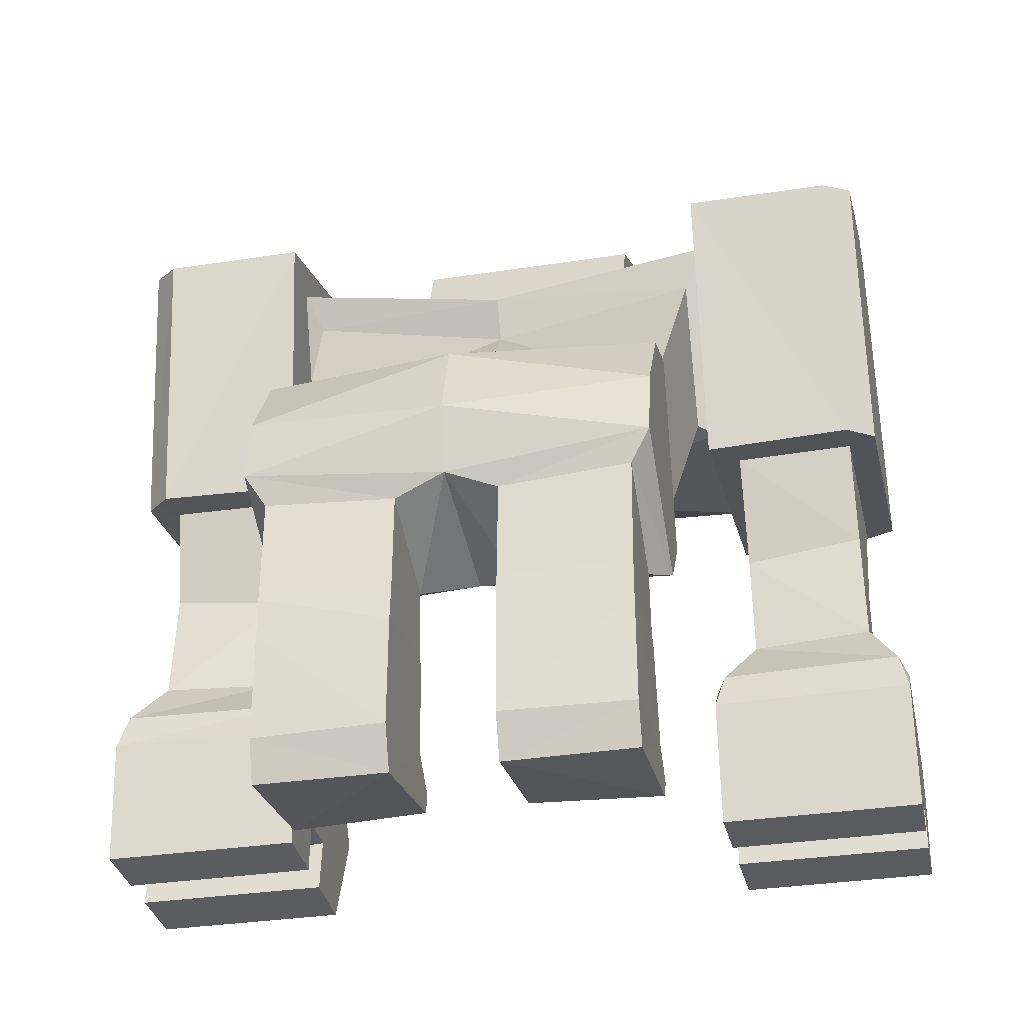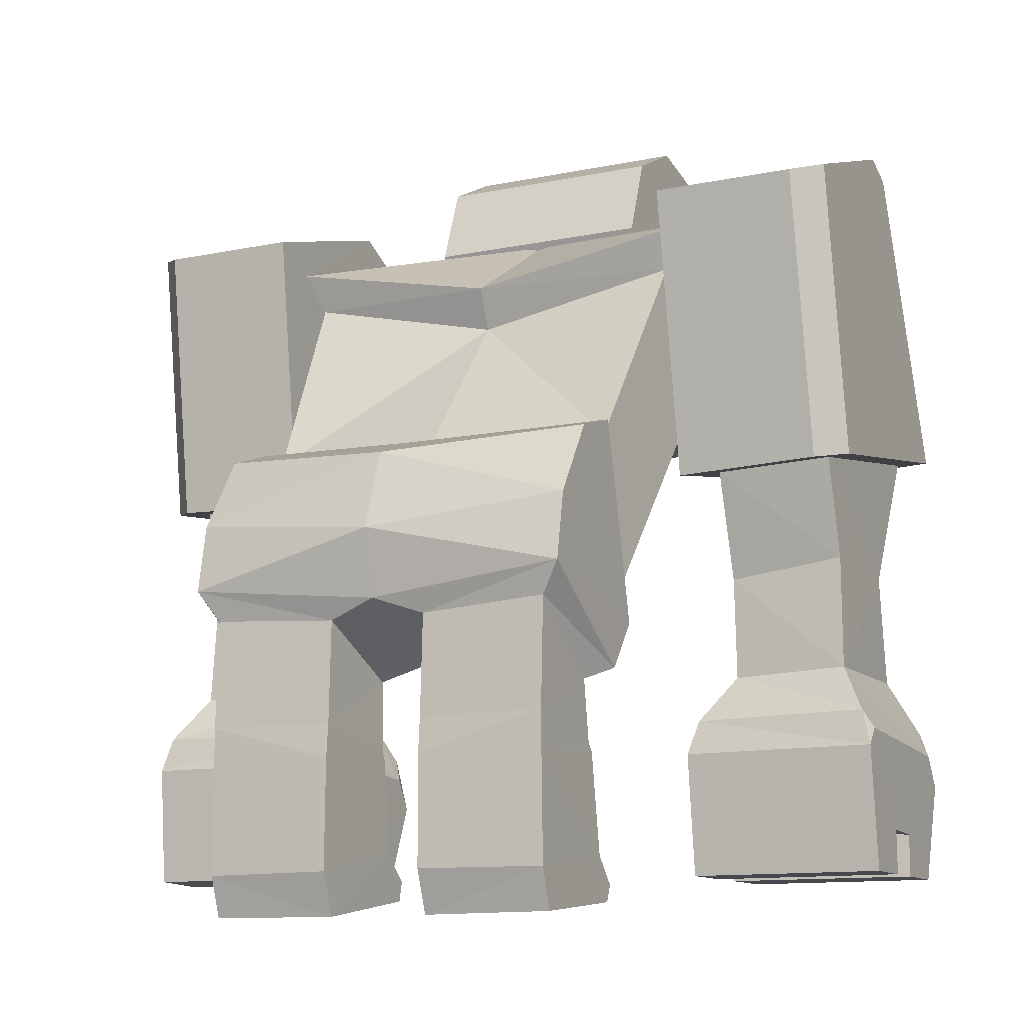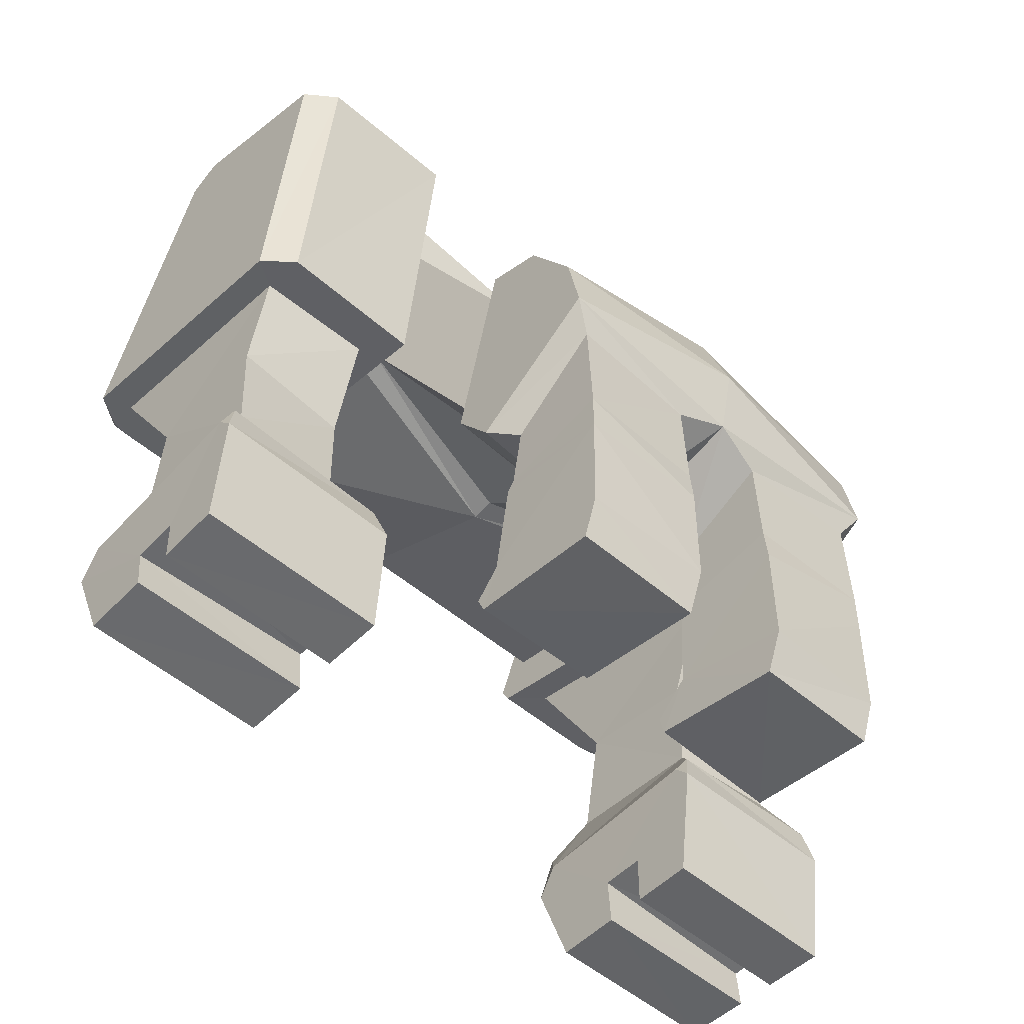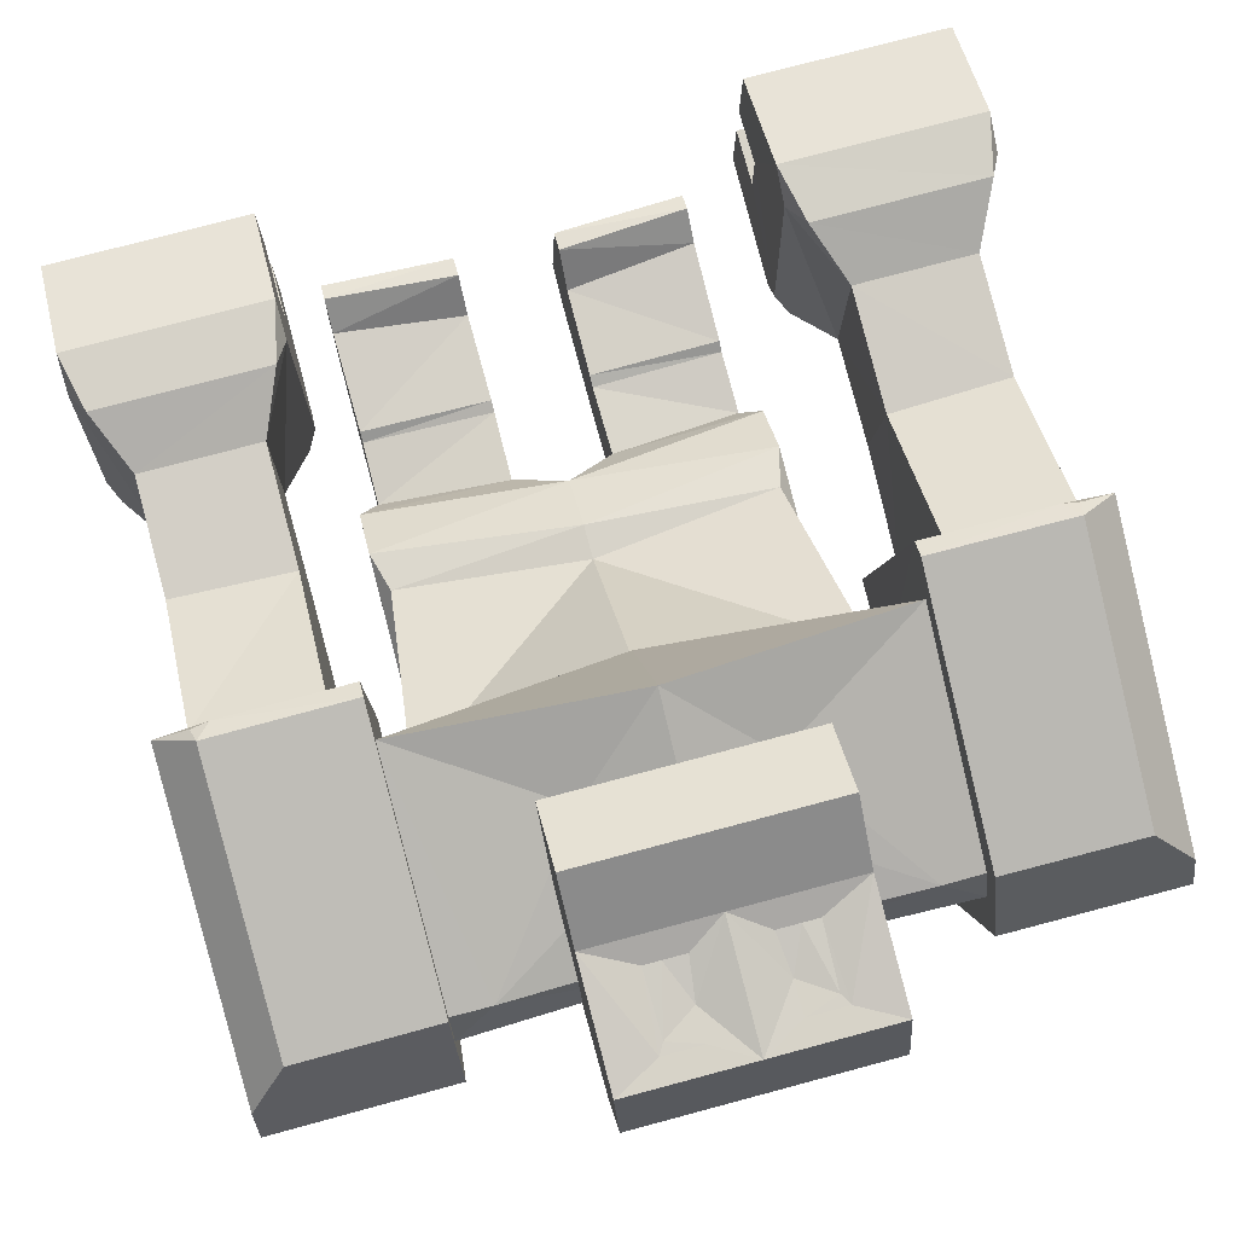
<metadata>
{"format":"obj","ext":"obj","renderer":"f3d","projection":"perspective","resolution":1024,"background":"white","views":[{"elev":-32.2,"azim":-167.7,"up":"+Y"},{"elev":-11.9,"azim":-153.6,"up":"+Y"},{"elev":-51.2,"azim":136.9,"up":"+Y"},{"elev":75.2,"azim":165.0,"up":"+Z"}]}
</metadata>
<code>
o Cube
v 0.6034 5.31 1.245
v 1.489 5.194 -0.2009
v 0.6034 4.824 1.469
v 1.488 4.106 0.1253
v 1.617 4.081 0.2359
v 1.617 5.488 -0.2893
v 1.334 2.672 -0.7597
v 1.34 3.73 -1.05
v 1.618 4.208 1.726
v 0.6034 5.385 1.318
v 0.6034 4.908 1.544
v 0.3679 5.133 2.339
v 0.5448 6.37 1.941
v 0.8441 5.361 0.8311
v 0.8441 5.806 0.6262
v 1.412 2.377 -0.8083
v 1.421 3.795 -1.161
v 1.273 1.917 -1.272
v 1.283 2.401 -1.941
v 1.426 3.106 -1.924
v 1.425 3.652 -1.574
v 0.3548 2 -1.206
v 0.362 2.346 -1.925
v 1.425 2.618 -2.017
v 1.412 2.016 -1.071
v 0.3481 1.5 -1.208
v 0.3596 1.625 -1.954
v 1.28 1.634 -1.969
v 1.269 1.486 -1.193
v 0.3483 1.424 -1.169
v 0.3602 1.381 -1.976
v 1.281 1.366 -1.968
v 1.269 1.422 -1.143
v 0.3536 0.8006 -1.128
v 0.3638 0.6074 -1.979
v 1.284 0.6002 -1.956
v 1.278 0.7218 -1.044
v 1.618 5.67 -0.6602
v 0.3626 0.3049 -1.863
v 1.283 0.3124 -1.856
v 0.3562 0.4496 -0.9243
v 0.355 0.5892 -0.8926
v 1.278 0.5292 -0.8734
v 1.278 0.409 -0.9263
v 1.826 3.877 1.665
v 1.815 3.631 -0.09433
v 2.636 3.877 1.665
v 2.647 3.668 -0.05605
v 1.618 3.581 -0.3842
v 1.826 2.922 1.033
v 1.815 2.855 0.1163
v 2.636 2.893 1.039
v 2.647 2.955 0.1123
v 1.826 2.114 1.133
v 1.827 2.123 0.09076
v 2.636 2.111 1.128
v 2.659 2.151 0.05171
v 1.559 0.6362 1.063
v 1.54 0.6898 -0.1523
v 2.904 0.6362 1.063
v 2.922 0.6898 -0.1523
v 0.3679 5.499 2.308
v 0.8441 5.335 2.458
v 0.8441 4.874 2.187
v 0.3679 5.335 2.458
v 0.5115 5.875 2.014
v 0.8441 6.532 1.936
v 0.8441 5.721 2.107
v 0.2772 6.37 1.941
v 0.2439 5.875 2.014
v 0.2772 6.147 1.943
v 0.3984 5.875 2.014
v 0.5012 6.295 1.945
v 0.8441 6.401 0.852
v 0.8441 6.661 1.374
v 2.912 0.6565 0.5838
v 2.915 0.6703 0.2907
v 1.551 0.6573 0.5839
v 1.547 0.6702 0.2907
v 1.546 1.048 0.3058
v 1.55 1.029 0.6241
v 2.911 0.9578 0.62
v 2.914 0.9848 0.3022
v 0.3894 4.874 2.187
v 0.2877 4.991 2.256
v 1.617 5.803 1.3
v 1.618 6.086 0.7094
v 1.618 5.906 0.9929
v 2.845 6.091 0.7105
v 1.618 5.856 0.8232
v 1.342 5.748 1.061
v 1.618 5.745 1.063
v 1.618 5.906 0.9929
v 1.559 1.328 1.355
v 1.648 1.729 1.335
v 1.556 1.554 1.22
v 2.814 1.726 1.329
v 2.904 1.328 1.355
v 2.906 1.552 1.213
v 1.612 1.801 -0.1536
v 1.54 1.562 -0.2235
v 1.542 1.682 -0.1014
v 2.922 1.566 -0.2279
v 2.857 1.819 -0.1742
v 2.92 1.69 -0.1115
v 2.845 3.887 1.743
v 2.579 5.808 1.299
v 2.845 5.976 0.9497
v 2.845 5.729 -0.4692
v 2.647 5.67 -0.6602
v 2.647 3.617 -0.38
v 2.845 3.651 -0.1822
v 2.744 3.646 -0.2115
v 1.618 3.902 1.911
v 1.618 4.011 1.98
v 2.579 4.016 1.98
v 2.483 3.905 1.911
v 2.604 3.923 1.906
v -0.6034 5.311 1.231
v -1.489 5.134 -0.2133
v -0.6034 4.835 1.475
v -1.488 4.06 0.1542
v -0 4.846 -0.2373
v -0 5 1.492
v -0 3.829 0.4325
v -0 5.294 1.19
v -0 3.806 0.6004
v -1.617 4.038 0.2714
v -1.617 5.422 -0.3129
v -0 5.145 -0.3634
v 0 3.64 -1.23
v 0 2.839 -0.6533
v -1.334 2.652 -0.7502
v -1.34 3.695 -1.047
v -1.618 4.231 1.76
v -0 4.343 1.841
v -0 5.359 1.157
v -0 5.104 1.504
v -0.6034 5.388 1.301
v -0.6034 4.921 1.546
v -0 5.133 2.339
v -0.3679 5.133 2.339
v -0 6.532 1.936
v -0.5448 6.37 1.941
v -0 5.806 0.6262
v -0 5.361 0.8311
v -0.8441 5.361 0.8311
v -0.8441 5.806 0.6262
v 0 3.693 -1.436
v 0 2.598 -0.6394
v -1.412 2.363 -0.8009
v -1.421 3.766 -1.16
v 0 2.468 -1.998
v 0 2.207 -0.8795
v -1.273 1.917 -1.272
v -1.283 2.401 -1.941
v 0 3.522 -1.906
v 0 2.947 -2.105
v -1.426 3.105 -1.923
v -1.425 3.639 -1.574
v -0.3548 2 -1.206
v -0.362 2.346 -1.925
v -1.425 2.618 -2.017
v -1.412 2.01 -1.067
v -0.3481 1.5 -1.208
v -0.3596 1.625 -1.954
v -1.28 1.634 -1.969
v -1.269 1.486 -1.193
v -0.3483 1.424 -1.169
v -0.3602 1.381 -1.976
v -1.281 1.366 -1.968
v -1.269 1.422 -1.143
v -0.3536 0.8006 -1.128
v -0.3638 0.6074 -1.979
v -1.284 0.6002 -1.956
v -1.278 0.7218 -1.044
v -1.618 5.583 -0.6907
v -0.3626 0.3049 -1.863
v -1.283 0.3124 -1.856
v -0.3562 0.4496 -0.9243
v -0.355 0.5892 -0.8926
v -1.278 0.5292 -0.8734
v -1.278 0.409 -0.9263
v -1.826 3.897 1.713
v -1.815 3.572 -0.03314
v -2.636 3.898 1.713
v -2.647 3.611 0.003425
v -1.618 3.51 -0.3217
v -1.826 2.915 1.126
v -1.815 2.807 0.2124
v -2.636 2.887 1.132
v -2.647 2.906 0.2038
v -1.826 2.113 1.262
v -1.827 2.075 0.22
v -2.636 2.109 1.257
v -2.659 2.101 0.1797
v -1.559 0.6329 1.259
v -1.54 0.6315 0.04206
v -2.904 0.6329 1.259
v -2.922 0.6315 0.04206
v -0 5.335 2.458
v -0 5.721 2.107
v -0.3679 5.499 2.308
v -0.8441 5.335 2.458
v -0.8441 4.874 2.187
v -0 4.874 2.187
v -0.3679 5.335 2.458
v -0.5115 5.875 2.014
v -0 5.499 2.308
v -0.8441 6.532 1.936
v -0.8441 5.721 2.107
v -0.2772 6.37 1.941
v -0.2439 5.875 2.014
v -0.2772 6.147 1.943
v -0.3984 5.875 2.014
v -0.5012 6.295 1.945
v -0 6.661 1.374
v -0 6.401 0.852
v -0.8441 6.401 0.852
v -0.8441 6.661 1.374
v -2.912 0.6316 0.7789
v -2.915 0.6321 0.4855
v -1.551 0.6323 0.7789
v -1.547 0.632 0.4855
v -1.546 1.01 0.4834
v -1.55 1.006 0.8023
v -2.911 0.9342 0.8014
v -2.914 0.9468 0.4827
v -0.3894 4.874 2.187
v -0 5.007 2.265
v -0.2877 4.991 2.256
v -1.617 5.806 1.262
v -1.618 6.062 0.6595
v -1.618 5.895 0.9509
v -2.845 6.066 0.6602
v -1.618 5.838 0.7834
v -1.342 5.74 1.026
v -1.618 5.737 1.028
v -1.618 5.895 0.9508
v -0 5.711 0.9824
v -0 5.791 0.7254
v -1.559 1.338 1.519
v -1.648 1.737 1.481
v -1.556 1.557 1.374
v -2.814 1.734 1.475
v -2.904 1.338 1.519
v -2.906 1.555 1.366
v -1.612 1.742 -0.009568
v -1.54 1.5 -0.06856
v -1.542 1.625 0.04795
v -2.922 1.503 -0.07312
v -2.857 1.759 -0.03092
v -2.92 1.632 0.03756
v -2.845 3.911 1.791
v -2.579 5.81 1.261
v -2.845 5.962 0.9044
v -2.845 5.651 -0.5026
v -2.647 5.583 -0.6907
v -2.647 3.545 -0.3179
v -2.845 3.588 -0.1218
v -2.744 3.582 -0.1509
v -1.618 3.934 1.958
v -1.618 4.046 2.022
v -2.579 4.051 2.021
v -2.483 3.937 1.958
v -2.604 3.955 1.952
f 123 8 131
f 6 49 5
f 86 116 107
f 124 11 138
f 9 127 5
f 4 127 125
f 2 5 4
f 2 130 6
f 7 17 8
f 4 132 7
f 4 8 2
f 92 88 90
f 9 92 91
f 3 136 9
f 10 138 11
f 1 11 3
f 1 137 10
f 14 74 68
f 12 201 141
f 145 74 15
f 145 14 146
f 84 206 146
f 8 149 131
f 7 150 16
f 16 154 25
f 158 24 153
f 22 27 26
f 20 21 16
f 20 157 21
f 149 21 157
f 22 153 23
f 23 24 19
f 19 25 18
f 22 25 154
f 29 32 28
f 18 28 19
f 18 26 29
f 23 28 27
f 33 34 37
f 26 31 30
f 29 30 33
f 28 31 27
f 37 44 40
f 32 35 31
f 32 37 36
f 31 34 30
f 37 42 43
f 36 39 35
f 86 88 92
f 39 44 41
f 43 41 44
f 41 34 39
f 47 106 117
f 46 49 111
f 1 240 126
f 87 89 109
f 241 6 130
f 47 50 52
f 5 49 114
f 116 118 106
f 48 112 106
f 107 89 87
f 51 57 55
f 48 52 53
f 46 53 51
f 46 50 45
f 99 105 57
f 50 55 54
f 52 54 56
f 52 57 53
f 78 58 81
f 98 58 60
f 78 60 58
f 55 104 100
f 56 95 97
f 77 61 83
f 201 62 209
f 13 73 66
f 85 84 12
f 62 63 68
f 62 202 209
f 12 63 65
f 13 143 69
f 72 202 68
f 13 68 67
f 71 143 202
f 72 71 70
f 75 218 217
f 75 143 67
f 77 59 61
f 82 78 81
f 83 81 80
f 79 83 80
f 85 206 84
f 86 87 88
f 38 111 49
f 92 90 91
f 91 241 240
f 88 87 90
f 94 95 96
f 97 98 99
f 94 97 95
f 102 96 55
f 100 101 102
f 103 104 105
f 103 100 104
f 101 61 59
f 106 118 117
f 111 112 113
f 110 112 111
f 108 106 112
f 116 117 118
f 117 115 114
f 46 114 49
f 107 106 108
f 123 134 120
f 188 129 128
f 232 264 263
f 124 140 121
f 127 135 128
f 127 122 125
f 128 120 122
f 120 130 123
f 152 133 134
f 122 132 125
f 134 122 120
f 238 236 234
f 237 135 121
f 121 136 124
f 139 138 137
f 140 119 121
f 119 137 126
f 211 219 147
f 201 142 141
f 219 145 148
f 145 147 148
f 146 206 229
f 149 134 131
f 133 150 132
f 151 154 150
f 158 163 159
f 161 166 162
f 163 164 151
f 159 157 158
f 149 160 152
f 153 161 162
f 163 162 156
f 164 156 155
f 161 164 155
f 171 168 167
f 167 155 156
f 155 165 161
f 162 167 156
f 172 173 169
f 165 170 166
f 168 169 165
f 170 167 166
f 183 182 176
f 174 171 170
f 171 176 172
f 173 170 169
f 176 181 173
f 178 175 174
f 238 232 135
f 178 183 179
f 182 180 181
f 178 173 180
f 265 254 186
f 259 188 185
f 240 119 126
f 257 235 233
f 129 241 130
f 186 189 184
f 262 188 128
f 264 254 266
f 260 261 187
f 235 256 255
f 190 196 192
f 187 191 186
f 185 192 187
f 189 185 184
f 247 245 195
f 189 194 190
f 191 193 189
f 196 191 192
f 249 250 225
f 199 242 246
f 199 223 197
f 194 252 196
f 195 243 193
f 247 253 227
f 201 203 207
f 144 216 212
f 231 230 141
f 203 204 207
f 202 203 209
f 204 142 207
f 143 144 212
f 202 213 215
f 144 211 208
f 143 212 214
f 215 214 216
f 218 220 217
f 220 143 217
f 222 198 224
f 223 227 226
f 226 228 225
f 224 228 222
f 206 231 229
f 232 234 233
f 259 177 188
f 238 237 236
f 241 237 240
f 234 239 236
f 242 244 243
f 245 247 246
f 242 245 246
f 250 248 194
f 248 250 249
f 251 253 252
f 251 248 249
f 249 200 251
f 254 265 266
f 259 261 260
f 260 258 259
f 260 254 256
f 264 266 265
f 263 265 262
f 185 262 184
f 254 255 256
f 123 2 8
f 6 38 49
f 86 115 116
f 124 3 11
f 9 136 127
f 4 5 127
f 2 6 5
f 2 123 130
f 7 16 17
f 4 125 132
f 4 7 8
f 91 1 3
f 3 9 91
f 3 124 136
f 10 137 138
f 1 10 11
f 1 126 137
f 63 64 68
f 64 14 68
f 14 15 74
f 74 75 68
f 75 67 68
f 12 65 201
f 145 218 74
f 145 15 14
f 146 14 84
f 14 64 84
f 8 17 149
f 7 132 150
f 16 150 154
f 158 20 24
f 22 23 27
f 21 17 16
f 16 25 24
f 24 20 16
f 20 158 157
f 149 17 21
f 22 154 153
f 23 153 24
f 19 24 25
f 22 18 25
f 29 33 32
f 18 29 28
f 18 22 26
f 23 19 28
f 33 30 34
f 26 27 31
f 29 26 30
f 28 32 31
f 40 36 37
f 37 43 44
f 32 36 35
f 32 33 37
f 31 35 34
f 37 34 42
f 36 40 39
f 88 93 92
f 92 9 86
f 9 115 86
f 39 40 44
f 43 42 41
f 42 34 41
f 34 35 39
f 114 45 117
f 45 47 117
f 113 48 111
f 48 46 111
f 1 91 240
f 110 38 109
f 38 87 109
f 241 90 6
f 47 45 50
f 115 9 114
f 9 5 114
f 106 47 48
f 48 113 112
f 87 86 107
f 107 108 89
f 51 53 57
f 48 47 52
f 46 48 53
f 46 51 50
f 104 57 105
f 57 56 99
f 56 97 99
f 50 51 55
f 52 50 54
f 52 56 57
f 58 94 81
f 94 96 81
f 96 102 81
f 102 101 80
f 81 102 80
f 101 59 80
f 59 79 80
f 98 94 58
f 78 76 60
f 55 57 104
f 56 54 95
f 61 103 83
f 103 105 83
f 105 99 82
f 99 98 82
f 105 82 83
f 98 60 82
f 60 76 82
f 201 65 62
f 13 69 73
f 69 71 73
f 73 72 66
f 64 12 84
f 12 141 85
f 141 230 85
f 62 65 63
f 62 68 202
f 12 64 63
f 13 67 143
f 68 66 72
f 72 70 202
f 13 66 68
f 202 70 71
f 71 69 143
f 72 73 71
f 75 74 218
f 75 217 143
f 77 79 59
f 82 76 78
f 83 82 81
f 79 77 83
f 85 230 206
f 38 110 111
f 91 90 241
f 38 6 87
f 6 90 87
f 90 93 88
f 94 98 97
f 95 54 96
f 54 55 96
f 55 100 102
f 103 101 100
f 101 103 61
f 110 109 112
f 112 109 108
f 109 89 108
f 117 116 115
f 46 45 114
f 107 116 106
f 123 131 134
f 188 177 129
f 232 255 264
f 124 138 140
f 127 136 135
f 127 128 122
f 128 129 120
f 120 129 130
f 152 151 133
f 122 133 132
f 134 133 122
f 121 119 237
f 237 238 135
f 121 135 136
f 139 140 138
f 140 139 119
f 119 139 137
f 147 205 211
f 205 204 211
f 211 210 220
f 219 148 147
f 211 220 219
f 201 207 142
f 219 218 145
f 145 146 147
f 205 147 229
f 147 146 229
f 149 152 134
f 133 151 150
f 151 164 154
f 158 153 163
f 161 165 166
f 151 152 160
f 160 159 151
f 159 163 151
f 159 160 157
f 149 157 160
f 153 154 161
f 163 153 162
f 164 163 156
f 161 154 164
f 171 172 168
f 167 168 155
f 155 168 165
f 162 166 167
f 172 176 173
f 165 169 170
f 168 172 169
f 170 171 167
f 176 175 179
f 179 183 176
f 174 175 171
f 171 175 176
f 173 174 170
f 176 182 181
f 178 179 175
f 238 239 234
f 234 232 238
f 232 263 135
f 178 180 183
f 182 183 180
f 174 173 178
f 173 181 180
f 186 184 265
f 184 262 265
f 185 187 259
f 187 261 259
f 240 237 119
f 233 177 257
f 177 258 257
f 129 236 241
f 186 191 189
f 128 135 262
f 135 263 262
f 187 186 254
f 254 260 187
f 255 232 233
f 233 235 255
f 190 194 196
f 187 192 191
f 185 190 192
f 189 190 185
f 195 196 247
f 196 252 253
f 247 196 253
f 189 193 194
f 191 195 193
f 196 195 191
f 244 242 226
f 242 197 226
f 197 223 226
f 225 224 198
f 225 198 249
f 244 226 250
f 226 225 250
f 199 197 242
f 199 221 223
f 194 248 252
f 195 245 243
f 253 251 228
f 251 200 228
f 200 222 228
f 227 221 199
f 227 199 246
f 253 228 227
f 246 247 227
f 201 209 203
f 144 208 216
f 208 215 216
f 216 214 212
f 141 142 231
f 142 205 229
f 231 142 229
f 203 211 204
f 202 211 203
f 204 205 142
f 143 210 144
f 215 208 211
f 211 202 215
f 144 210 211
f 214 213 202
f 202 143 214
f 215 213 214
f 218 219 220
f 220 210 143
f 222 200 198
f 223 221 227
f 226 227 228
f 224 225 228
f 206 230 231
f 259 258 177
f 241 236 237
f 236 129 233
f 129 177 233
f 233 234 236
f 242 243 245
f 194 193 244
f 193 243 244
f 244 250 194
f 251 252 248
f 249 198 200
f 260 257 258
f 235 257 256
f 257 260 256
f 263 264 265
f 185 188 262
f 254 264 255

</code>
